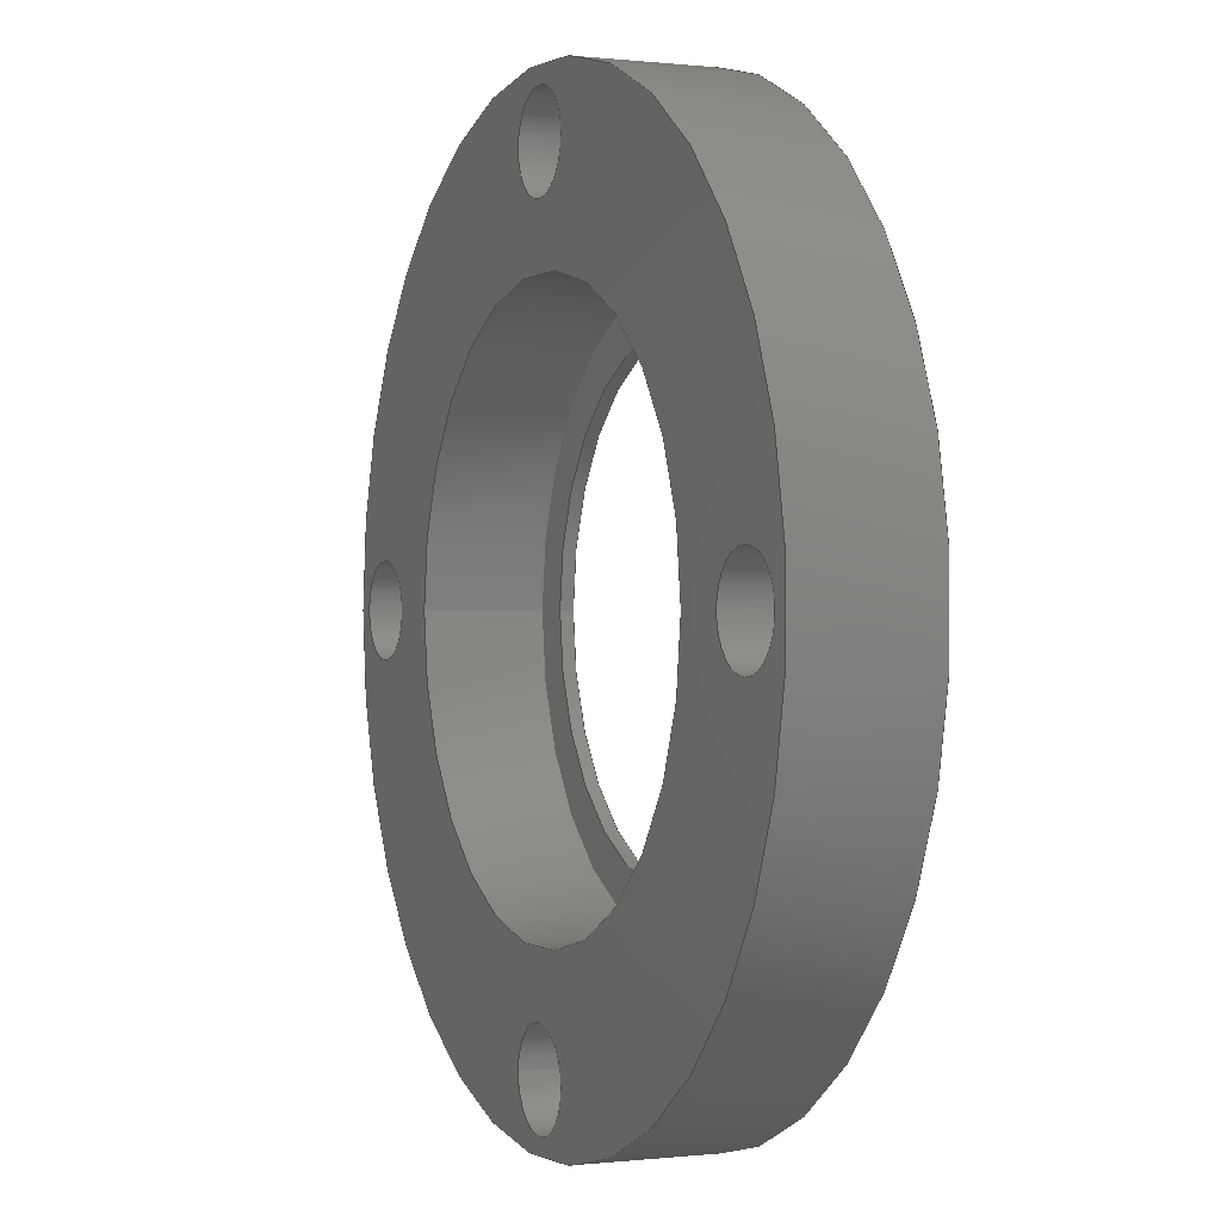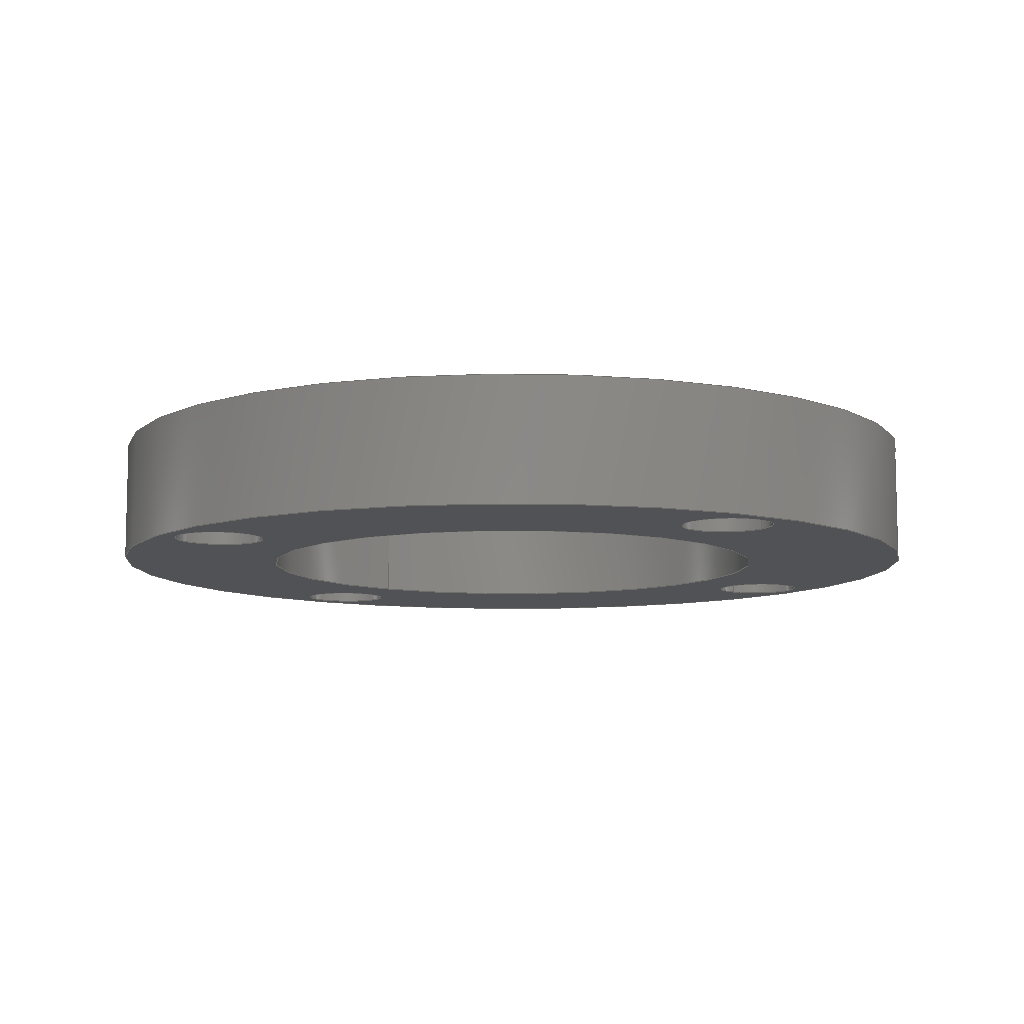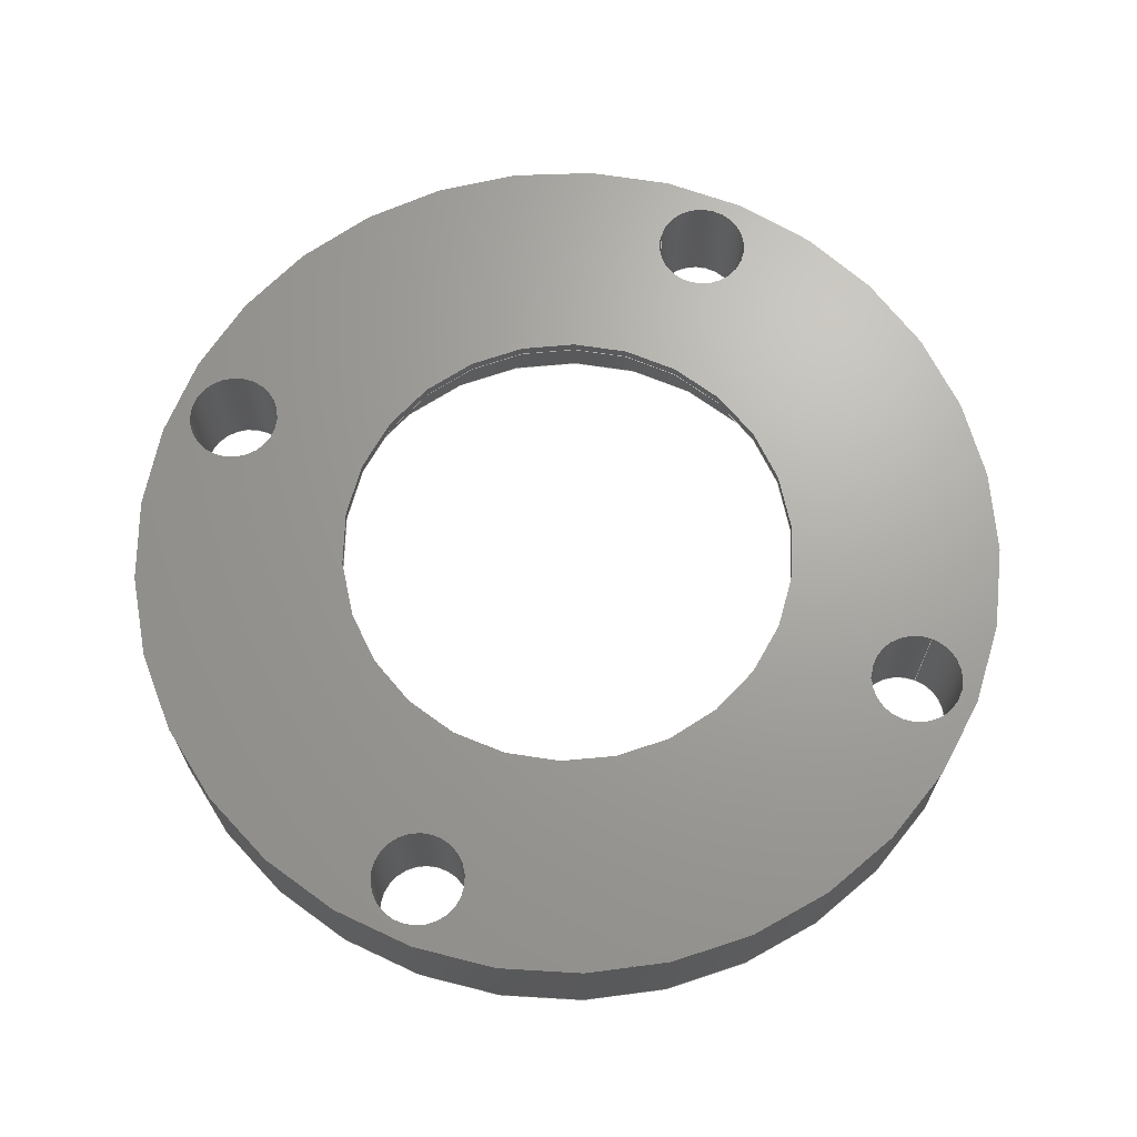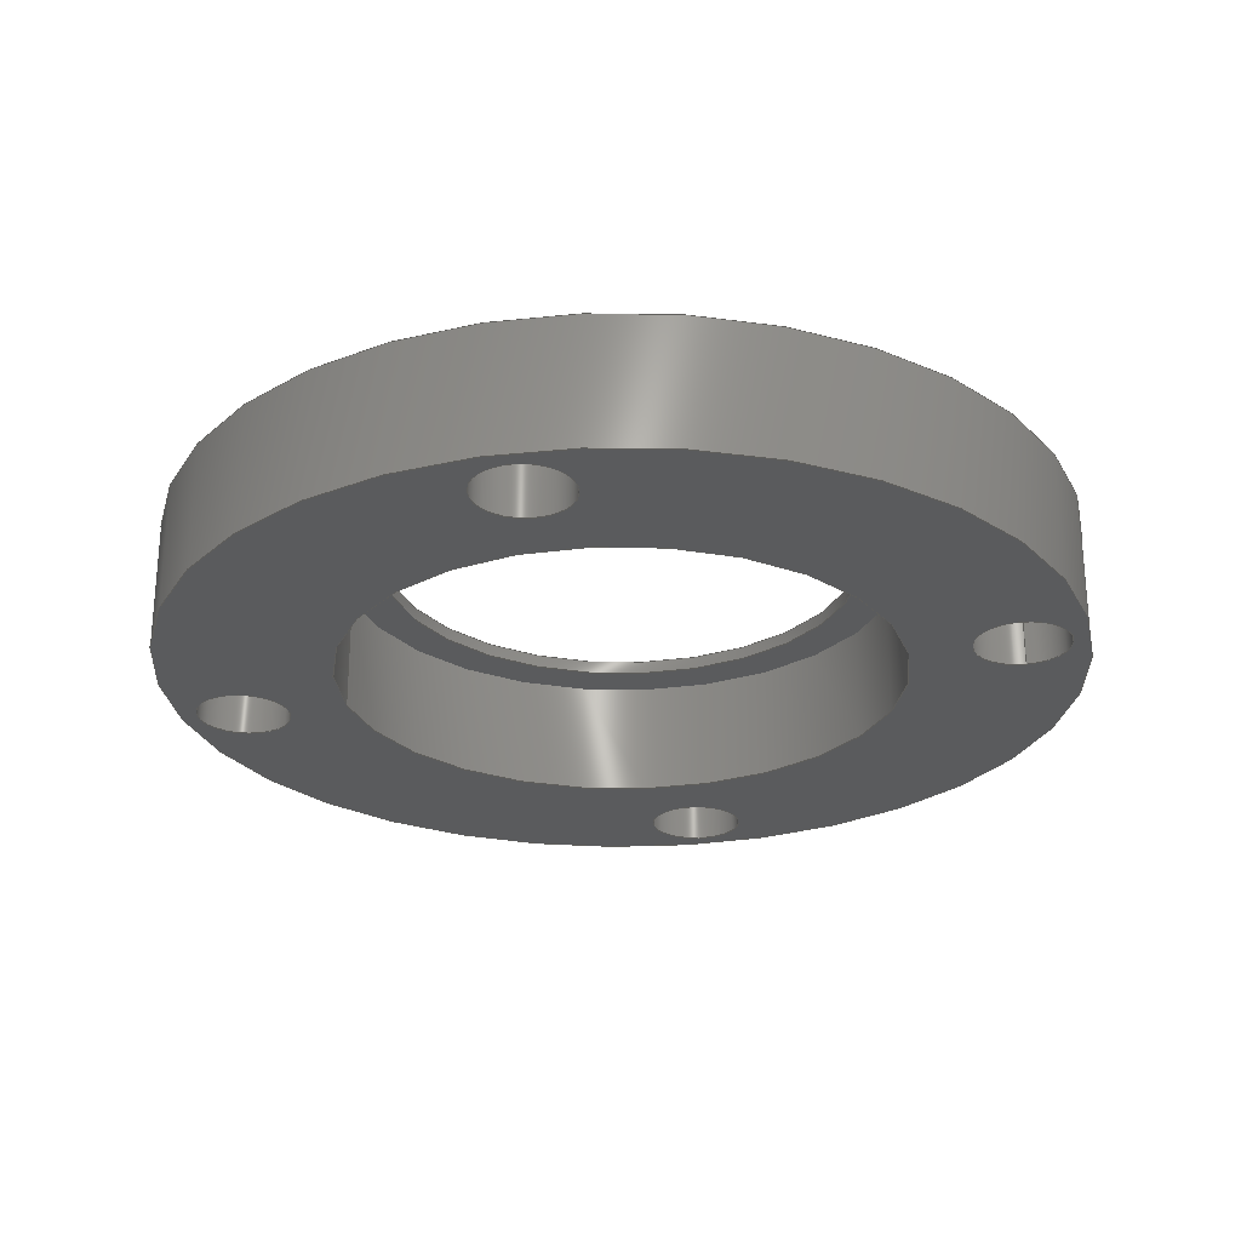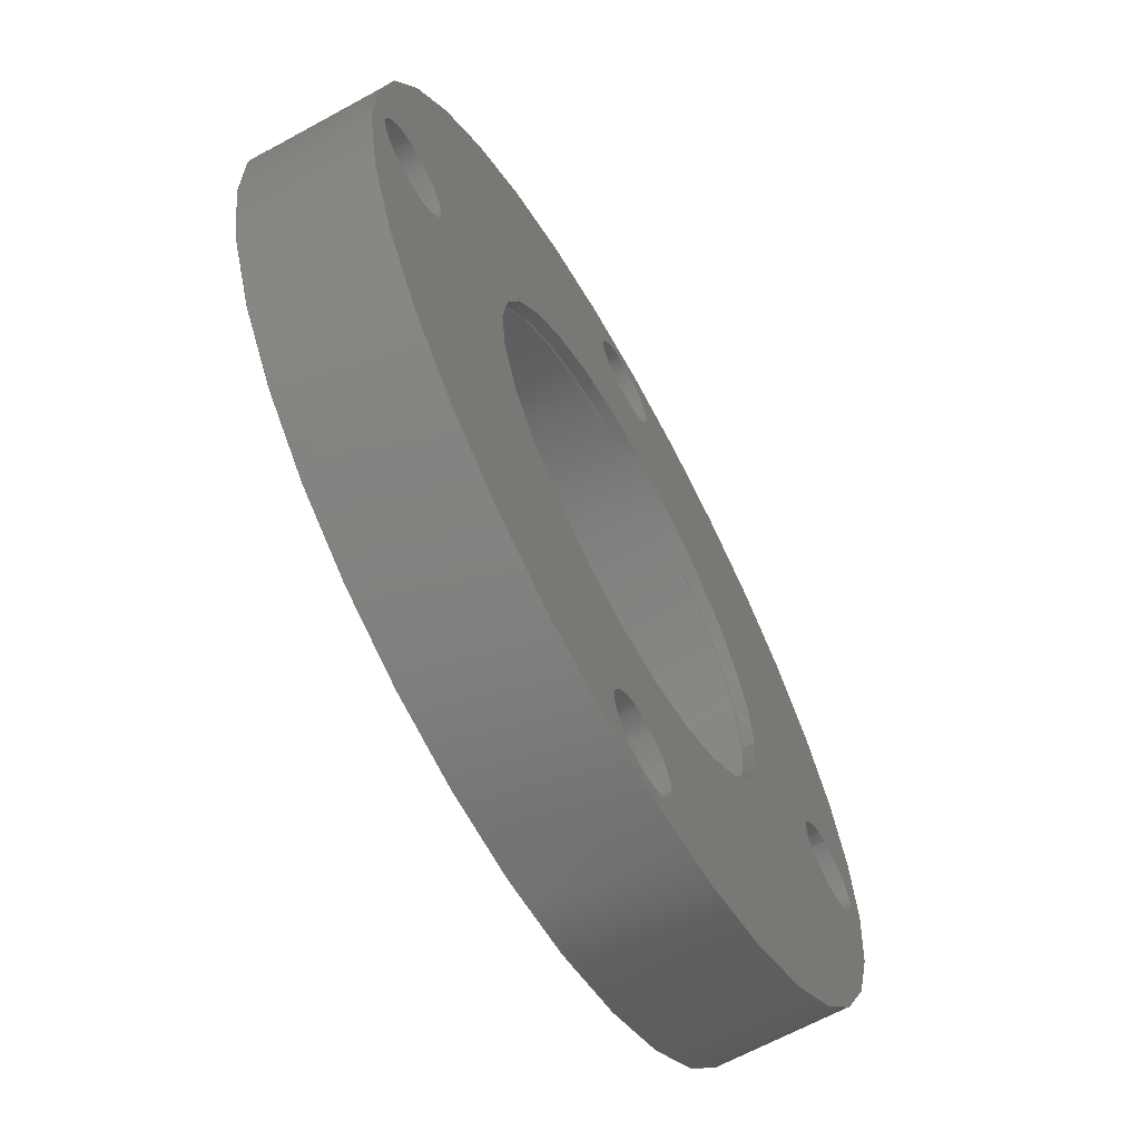
<metadata>
{"format":"step","ext":"stp","renderer":"f3d","projection":"perspective","resolution":1024,"background":"white","views":[{"elev":-0.0,"azim":-113.4,"up":"+Y"},{"elev":-9.1,"azim":-125.1,"up":"+Z"},{"elev":67.9,"azim":22.5,"up":"+Z"},{"elev":-26.0,"azim":-167.7,"up":"+Z"},{"elev":-65.3,"azim":-61.1,"up":"+Y"}]}
</metadata>
<code>
ISO-10303-21;
DATA;
#1=PROPERTY_DEFINITION_REPRESENTATION(#5,#3);
#2=PROPERTY_DEFINITION_REPRESENTATION(#6,#4);
#3=REPRESENTATION('',(#7),#284);
#4=REPRESENTATION('',(#8),#284);
#5=PROPERTY_DEFINITION('pmi validation property','',#289);
#6=PROPERTY_DEFINITION('pmi validation property','',#289);
#7=VALUE_REPRESENTATION_ITEM('number of annotations',COUNT_MEASURE(0));
#8=VALUE_REPRESENTATION_ITEM('number of views',COUNT_MEASURE(0));
#9=SHAPE_REPRESENTATION_RELATIONSHIP('','',#168,#10);
#10=ADVANCED_BREP_SHAPE_REPRESENTATION('',(#166),#284);
#11=PLANE('',#185);
#12=PLANE('',#187);
#13=PLANE('',#190);
#14=ORIENTED_EDGE('',*,*,#42,.F.);
#15=ORIENTED_EDGE('',*,*,#43,.T.);
#16=ORIENTED_EDGE('',*,*,#44,.F.);
#17=ORIENTED_EDGE('',*,*,#45,.T.);
#18=ORIENTED_EDGE('',*,*,#46,.F.);
#19=ORIENTED_EDGE('',*,*,#47,.T.);
#20=ORIENTED_EDGE('',*,*,#48,.T.);
#21=ORIENTED_EDGE('',*,*,#49,.F.);
#22=ORIENTED_EDGE('',*,*,#50,.T.);
#23=ORIENTED_EDGE('',*,*,#51,.F.);
#24=ORIENTED_EDGE('',*,*,#42,.T.);
#25=ORIENTED_EDGE('',*,*,#44,.T.);
#26=ORIENTED_EDGE('',*,*,#46,.T.);
#27=ORIENTED_EDGE('',*,*,#52,.T.);
#28=ORIENTED_EDGE('',*,*,#49,.T.);
#29=ORIENTED_EDGE('',*,*,#50,.F.);
#30=ORIENTED_EDGE('',*,*,#43,.F.);
#31=ORIENTED_EDGE('',*,*,#45,.F.);
#32=ORIENTED_EDGE('',*,*,#47,.F.);
#33=ORIENTED_EDGE('',*,*,#53,.F.);
#34=ORIENTED_EDGE('',*,*,#54,.T.);
#35=ORIENTED_EDGE('',*,*,#51,.T.);
#36=ORIENTED_EDGE('',*,*,#55,.F.);
#37=ORIENTED_EDGE('',*,*,#48,.F.);
#38=ORIENTED_EDGE('',*,*,#55,.T.);
#39=ORIENTED_EDGE('',*,*,#54,.F.);
#40=ORIENTED_EDGE('',*,*,#52,.F.);
#41=ORIENTED_EDGE('',*,*,#53,.T.);
#42=EDGE_CURVE('',#56,#56,#70,.T.);
#43=EDGE_CURVE('',#57,#57,#71,.T.);
#44=EDGE_CURVE('',#58,#58,#72,.T.);
#45=EDGE_CURVE('',#59,#59,#73,.T.);
#46=EDGE_CURVE('',#60,#60,#74,.T.);
#47=EDGE_CURVE('',#61,#61,#75,.T.);
#48=EDGE_CURVE('',#62,#62,#76,.F.);
#49=EDGE_CURVE('',#63,#63,#77,.T.);
#50=EDGE_CURVE('',#64,#64,#78,.T.);
#51=EDGE_CURVE('',#65,#65,#79,.T.);
#52=EDGE_CURVE('',#66,#66,#80,.T.);
#53=EDGE_CURVE('',#67,#67,#81,.T.);
#54=EDGE_CURVE('',#68,#68,#82,.T.);
#55=EDGE_CURVE('',#69,#69,#83,.T.);
#56=VERTEX_POINT('',#247);
#57=VERTEX_POINT('',#249);
#58=VERTEX_POINT('',#252);
#59=VERTEX_POINT('',#254);
#60=VERTEX_POINT('',#257);
#61=VERTEX_POINT('',#259);
#62=VERTEX_POINT('',#262);
#63=VERTEX_POINT('',#264);
#64=VERTEX_POINT('',#267);
#65=VERTEX_POINT('',#269);
#66=VERTEX_POINT('',#272);
#67=VERTEX_POINT('',#275);
#68=VERTEX_POINT('',#277);
#69=VERTEX_POINT('',#280);
#70=CIRCLE('',#171,1.1);
#71=CIRCLE('',#172,1.1);
#72=CIRCLE('',#174,1.1);
#73=CIRCLE('',#175,1.1);
#74=CIRCLE('',#177,1.1);
#75=CIRCLE('',#178,1.1);
#76=CIRCLE('',#180,5.5);
#77=CIRCLE('',#181,5.5);
#78=CIRCLE('',#183,10.5);
#79=CIRCLE('',#184,10.5);
#80=CIRCLE('',#186,1.1);
#81=CIRCLE('',#188,1.1);
#82=CIRCLE('',#189,6.5);
#83=CIRCLE('',#191,6.5);
#84=EDGE_LOOP('',(#14));
#85=EDGE_LOOP('',(#15));
#86=EDGE_LOOP('',(#16));
#87=EDGE_LOOP('',(#17));
#88=EDGE_LOOP('',(#18));
#89=EDGE_LOOP('',(#19));
#90=EDGE_LOOP('',(#20));
#91=EDGE_LOOP('',(#21));
#92=EDGE_LOOP('',(#22));
#93=EDGE_LOOP('',(#23));
#94=EDGE_LOOP('',(#24));
#95=EDGE_LOOP('',(#25));
#96=EDGE_LOOP('',(#26));
#97=EDGE_LOOP('',(#27));
#98=EDGE_LOOP('',(#28));
#99=EDGE_LOOP('',(#29));
#100=EDGE_LOOP('',(#30));
#101=EDGE_LOOP('',(#31));
#102=EDGE_LOOP('',(#32));
#103=EDGE_LOOP('',(#33));
#104=EDGE_LOOP('',(#34));
#105=EDGE_LOOP('',(#35));
#106=EDGE_LOOP('',(#36));
#107=EDGE_LOOP('',(#37));
#108=EDGE_LOOP('',(#38));
#109=EDGE_LOOP('',(#39));
#110=EDGE_LOOP('',(#40));
#111=EDGE_LOOP('',(#41));
#112=FACE_BOUND('',#84,.T.);
#113=FACE_BOUND('',#85,.T.);
#114=FACE_BOUND('',#86,.T.);
#115=FACE_BOUND('',#87,.T.);
#116=FACE_BOUND('',#88,.T.);
#117=FACE_BOUND('',#89,.T.);
#118=FACE_BOUND('',#90,.T.);
#119=FACE_BOUND('',#91,.T.);
#120=FACE_BOUND('',#92,.T.);
#121=FACE_BOUND('',#93,.T.);
#122=FACE_BOUND('',#94,.T.);
#123=FACE_BOUND('',#95,.T.);
#124=FACE_BOUND('',#96,.T.);
#125=FACE_BOUND('',#97,.T.);
#126=FACE_BOUND('',#98,.T.);
#127=FACE_BOUND('',#99,.T.);
#128=FACE_BOUND('',#100,.T.);
#129=FACE_BOUND('',#101,.T.);
#130=FACE_BOUND('',#102,.T.);
#131=FACE_BOUND('',#103,.T.);
#132=FACE_BOUND('',#104,.T.);
#133=FACE_BOUND('',#105,.T.);
#134=FACE_BOUND('',#106,.T.);
#135=FACE_BOUND('',#107,.T.);
#136=FACE_BOUND('',#108,.T.);
#137=FACE_BOUND('',#109,.T.);
#138=FACE_BOUND('',#110,.T.);
#139=FACE_BOUND('',#111,.T.);
#140=CYLINDRICAL_SURFACE('',#170,1.1);
#141=CYLINDRICAL_SURFACE('',#173,1.1);
#142=CYLINDRICAL_SURFACE('',#176,1.1);
#143=CYLINDRICAL_SURFACE('',#179,5.5);
#144=CYLINDRICAL_SURFACE('',#182,10.5);
#145=CYLINDRICAL_SURFACE('',#192,6.5);
#146=CYLINDRICAL_SURFACE('',#193,1.1);
#147=ADVANCED_FACE('',(#112,#113),#140,.F.);
#148=ADVANCED_FACE('',(#114,#115),#141,.F.);
#149=ADVANCED_FACE('',(#116,#117),#142,.F.);
#150=ADVANCED_FACE('',(#118,#119),#143,.F.);
#151=ADVANCED_FACE('',(#120,#121),#144,.T.);
#152=ADVANCED_FACE('',(#122,#123,#124,#125,#126,#127),#11,.F.);
#153=ADVANCED_FACE('',(#128,#129,#130,#131,#132,#133),#12,.T.);
#154=ADVANCED_FACE('',(#134,#135),#13,.F.);
#155=ADVANCED_FACE('',(#136,#137),#145,.F.);
#156=ADVANCED_FACE('',(#138,#139),#146,.F.);
#157=CLOSED_SHELL('',(#147,#148,#149,#150,#151,#152,#153,#154,#155,#156));
#158=STYLED_ITEM('',(#159),#166);
#159=PRESENTATION_STYLE_ASSIGNMENT((#160));
#160=SURFACE_STYLE_USAGE(.BOTH.,#161);
#161=SURFACE_SIDE_STYLE('',(#162));
#162=SURFACE_STYLE_FILL_AREA(#163);
#163=FILL_AREA_STYLE('',(#164));
#164=FILL_AREA_STYLE_COLOUR('',#165);
#165=COLOUR_RGB('',0.507,0.5316,0.55);
#166=MANIFOLD_SOLID_BREP('',#157);
#167=SHAPE_DEFINITION_REPRESENTATION(#289,#168);
#168=SHAPE_REPRESENTATION('lenspress',(#169),#284);
#169=AXIS2_PLACEMENT_3D('',#244,#194,#195);
#170=AXIS2_PLACEMENT_3D('',#245,#196,#197);
#171=AXIS2_PLACEMENT_3D('',#246,#198,#199);
#172=AXIS2_PLACEMENT_3D('',#248,#200,#201);
#173=AXIS2_PLACEMENT_3D('',#250,#202,#203);
#174=AXIS2_PLACEMENT_3D('',#251,#204,#205);
#175=AXIS2_PLACEMENT_3D('',#253,#206,#207);
#176=AXIS2_PLACEMENT_3D('',#255,#208,#209);
#177=AXIS2_PLACEMENT_3D('',#256,#210,#211);
#178=AXIS2_PLACEMENT_3D('',#258,#212,#213);
#179=AXIS2_PLACEMENT_3D('',#260,#214,#215);
#180=AXIS2_PLACEMENT_3D('',#261,#216,#217);
#181=AXIS2_PLACEMENT_3D('',#263,#218,#219);
#182=AXIS2_PLACEMENT_3D('',#265,#220,#221);
#183=AXIS2_PLACEMENT_3D('',#266,#222,#223);
#184=AXIS2_PLACEMENT_3D('',#268,#224,#225);
#185=AXIS2_PLACEMENT_3D('',#270,#226,#227);
#186=AXIS2_PLACEMENT_3D('',#271,#228,#229);
#187=AXIS2_PLACEMENT_3D('',#273,#230,#231);
#188=AXIS2_PLACEMENT_3D('',#274,#232,#233);
#189=AXIS2_PLACEMENT_3D('',#276,#234,#235);
#190=AXIS2_PLACEMENT_3D('',#278,#236,#237);
#191=AXIS2_PLACEMENT_3D('',#279,#238,#239);
#192=AXIS2_PLACEMENT_3D('',#281,#240,#241);
#193=AXIS2_PLACEMENT_3D('',#282,#242,#243);
#194=DIRECTION('',(0,0,1));
#195=DIRECTION('',(1,0,0));
#196=DIRECTION('',(0,0,-1));
#197=DIRECTION('',(1.608e-16,1,0));
#198=DIRECTION('',(0,0,-1));
#199=DIRECTION('',(1.608e-16,1,0));
#200=DIRECTION('',(0,0,-1));
#201=DIRECTION('',(1.608e-16,1,0));
#202=DIRECTION('',(0,0,-1));
#203=DIRECTION('',(1,1.225e-16,0));
#204=DIRECTION('',(0,0,-1));
#205=DIRECTION('',(1,1.225e-16,0));
#206=DIRECTION('',(0,0,-1));
#207=DIRECTION('',(1,1.225e-16,0));
#208=DIRECTION('',(0,0,-1));
#209=DIRECTION('',(1.837e-16,-1,0));
#210=DIRECTION('',(0,0,-1));
#211=DIRECTION('',(1.837e-16,-1,0));
#212=DIRECTION('',(0,0,-1));
#213=DIRECTION('',(1.837e-16,-1,0));
#214=DIRECTION('',(0,0,-1));
#215=DIRECTION('',(-1,0,0));
#216=DIRECTION('',(0,0,1));
#217=DIRECTION('',(1,0,0));
#218=DIRECTION('',(0,0,-1));
#219=DIRECTION('',(1,0,0));
#220=DIRECTION('',(0,0,-1));
#221=DIRECTION('',(-1,0,0));
#222=DIRECTION('',(0,0,-1));
#223=DIRECTION('',(1,0,0));
#224=DIRECTION('',(0,0,-1));
#225=DIRECTION('',(1,0,0));
#226=DIRECTION('',(0,0,-1));
#227=DIRECTION('',(-1,0,0));
#228=DIRECTION('',(0,0,-1));
#229=DIRECTION('',(-1,0,0));
#230=DIRECTION('',(0,0,-1));
#231=DIRECTION('',(-1,0,0));
#232=DIRECTION('',(0,0,-1));
#233=DIRECTION('',(-1,0,0));
#234=DIRECTION('',(0,0,1));
#235=DIRECTION('',(1,0,0));
#236=DIRECTION('',(0,0,1));
#237=DIRECTION('',(1,0,0));
#238=DIRECTION('',(0,0,1));
#239=DIRECTION('',(1,0,0));
#240=DIRECTION('',(0,0,-1));
#241=DIRECTION('',(-1,0,0));
#242=DIRECTION('',(0,0,-1));
#243=DIRECTION('',(-1,0,0));
#244=CARTESIAN_POINT('',(0,0,0));
#245=CARTESIAN_POINT('',(9,-4.917e-15,29.85));
#246=CARTESIAN_POINT('',(9,-4.917e-15,3));
#247=CARTESIAN_POINT('',(9,1.1,3));
#248=CARTESIAN_POINT('',(9,-4.917e-15,0));
#249=CARTESIAN_POINT('',(9,1.1,0));
#250=CARTESIAN_POINT('',(-2.367e-15,-9,29.85));
#251=CARTESIAN_POINT('',(-2.367e-15,-9,3));
#252=CARTESIAN_POINT('',(1.1,-9,3));
#253=CARTESIAN_POINT('',(-2.367e-15,-9,0));
#254=CARTESIAN_POINT('',(1.1,-9,0));
#255=CARTESIAN_POINT('',(-9,1.816e-15,29.85));
#256=CARTESIAN_POINT('',(-9,1.816e-15,3));
#257=CARTESIAN_POINT('',(-9,-1.1,3));
#258=CARTESIAN_POINT('',(-9,1.816e-15,0));
#259=CARTESIAN_POINT('',(-9,-1.1,0));
#260=CARTESIAN_POINT('',(0,0,3));
#261=CARTESIAN_POINT('',(0,0,2.7));
#262=CARTESIAN_POINT('',(5.5,0,2.7));
#263=CARTESIAN_POINT('',(0,0,3));
#264=CARTESIAN_POINT('',(5.5,0,3));
#265=CARTESIAN_POINT('',(3.306e-15,0,3));
#266=CARTESIAN_POINT('',(3.306e-15,0,3));
#267=CARTESIAN_POINT('',(10.5,0,3));
#268=CARTESIAN_POINT('',(3.306e-15,0,0));
#269=CARTESIAN_POINT('',(10.5,0,0));
#270=CARTESIAN_POINT('',(3.306e-15,0,3));
#271=CARTESIAN_POINT('',(3.469e-15,9,3));
#272=CARTESIAN_POINT('',(-1.1,9,3));
#273=CARTESIAN_POINT('',(3.306e-15,0,0));
#274=CARTESIAN_POINT('',(3.469e-15,9,0));
#275=CARTESIAN_POINT('',(-1.1,9,0));
#276=CARTESIAN_POINT('',(0,0,0));
#277=CARTESIAN_POINT('',(6.5,0,0));
#278=CARTESIAN_POINT('',(0,0,2.7));
#279=CARTESIAN_POINT('',(0,0,2.7));
#280=CARTESIAN_POINT('',(6.5,0,2.7));
#281=CARTESIAN_POINT('',(0,0,2.7));
#282=CARTESIAN_POINT('',(3.469e-15,9,29.85));
#283=MECHANICAL_DESIGN_GEOMETRIC_PRESENTATION_REPRESENTATION('',(#158),
#284);
#284=(
GEOMETRIC_REPRESENTATION_CONTEXT(3)
GLOBAL_UNCERTAINTY_ASSIGNED_CONTEXT((#285))
GLOBAL_UNIT_ASSIGNED_CONTEXT((#288,#287,#286))
REPRESENTATION_CONTEXT('lenspress','TOP_LEVEL_ASSEMBLY_PART')
);
#285=UNCERTAINTY_MEASURE_WITH_UNIT(LENGTH_MEASURE(0.005),#288,
'DISTANCE_ACCURACY_VALUE','Maximum Tolerance applied to model');
#286=(
NAMED_UNIT(*)
SI_UNIT($,.STERADIAN.)
SOLID_ANGLE_UNIT()
);
#287=(
NAMED_UNIT(*)
PLANE_ANGLE_UNIT()
SI_UNIT($,.RADIAN.)
);
#288=(
LENGTH_UNIT()
NAMED_UNIT(*)
SI_UNIT(.MILLI.,.METRE.)
);
#289=PRODUCT_DEFINITION_SHAPE('','',#290);
#290=PRODUCT_DEFINITION('','',#292,#291);
#291=PRODUCT_DEFINITION_CONTEXT('',#298,'design');
#292=PRODUCT_DEFINITION_FORMATION_WITH_SPECIFIED_SOURCE('','',#294,
 .NOT_KNOWN.);
#293=PRODUCT_RELATED_PRODUCT_CATEGORY('','',(#294));
#294=PRODUCT('lenspress','lenspress','lenspress',(#296));
#295=PRODUCT_CATEGORY('','');
#296=PRODUCT_CONTEXT('',#298,'mechanical');
#297=APPLICATION_PROTOCOL_DEFINITION('international standard',
'automotive_design',2010,#298);
#298=APPLICATION_CONTEXT(
'core data for automotive mechanical design processes');
ENDSEC;
END-ISO-10303-21;

</code>
